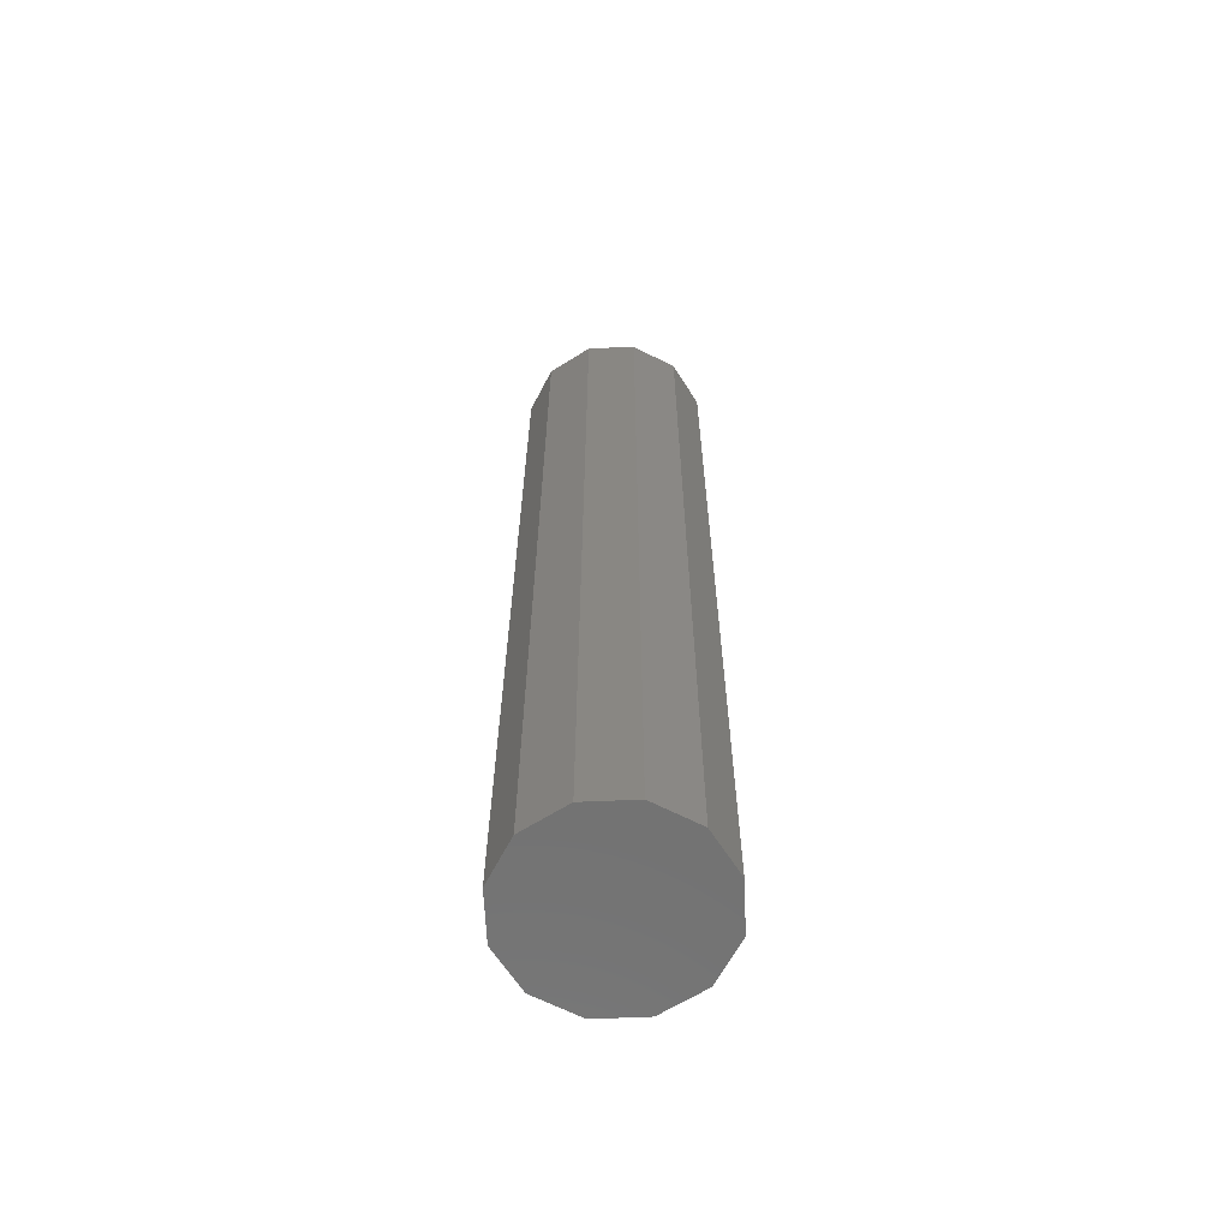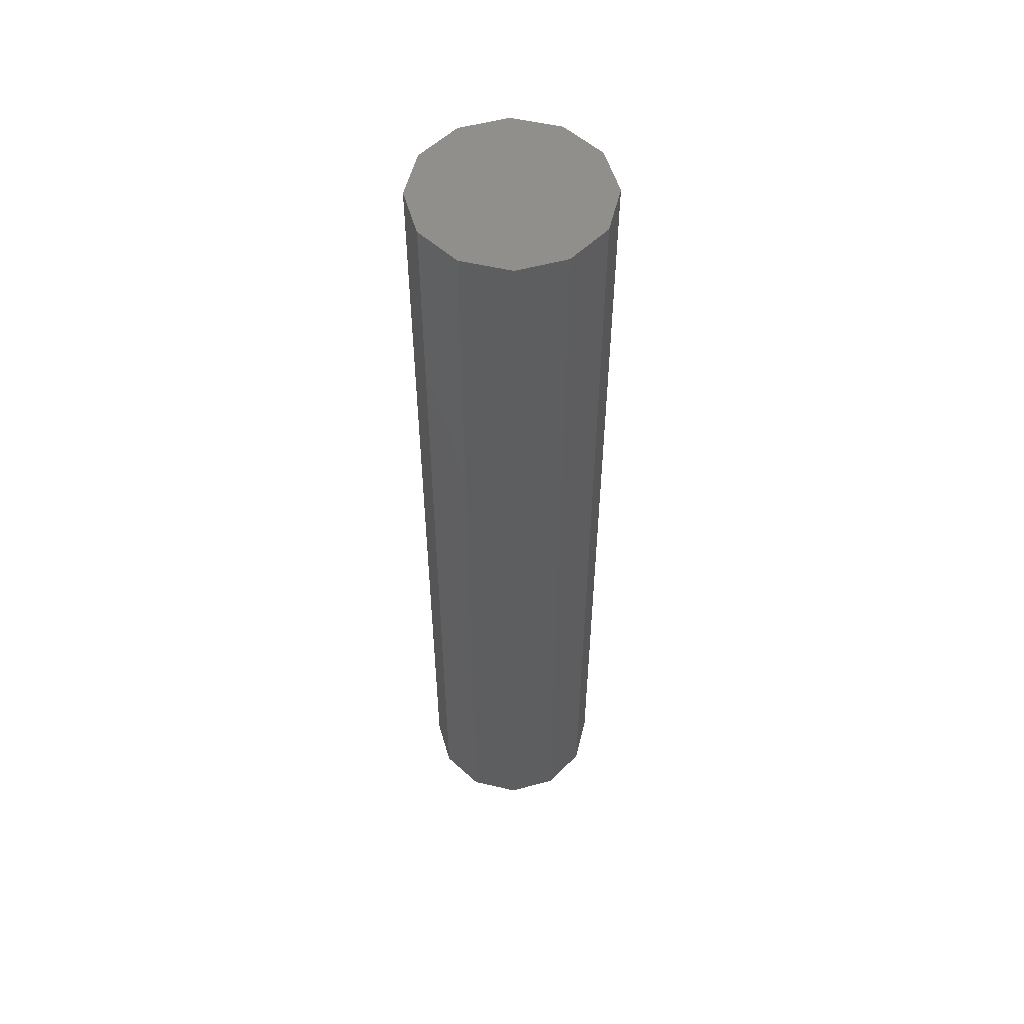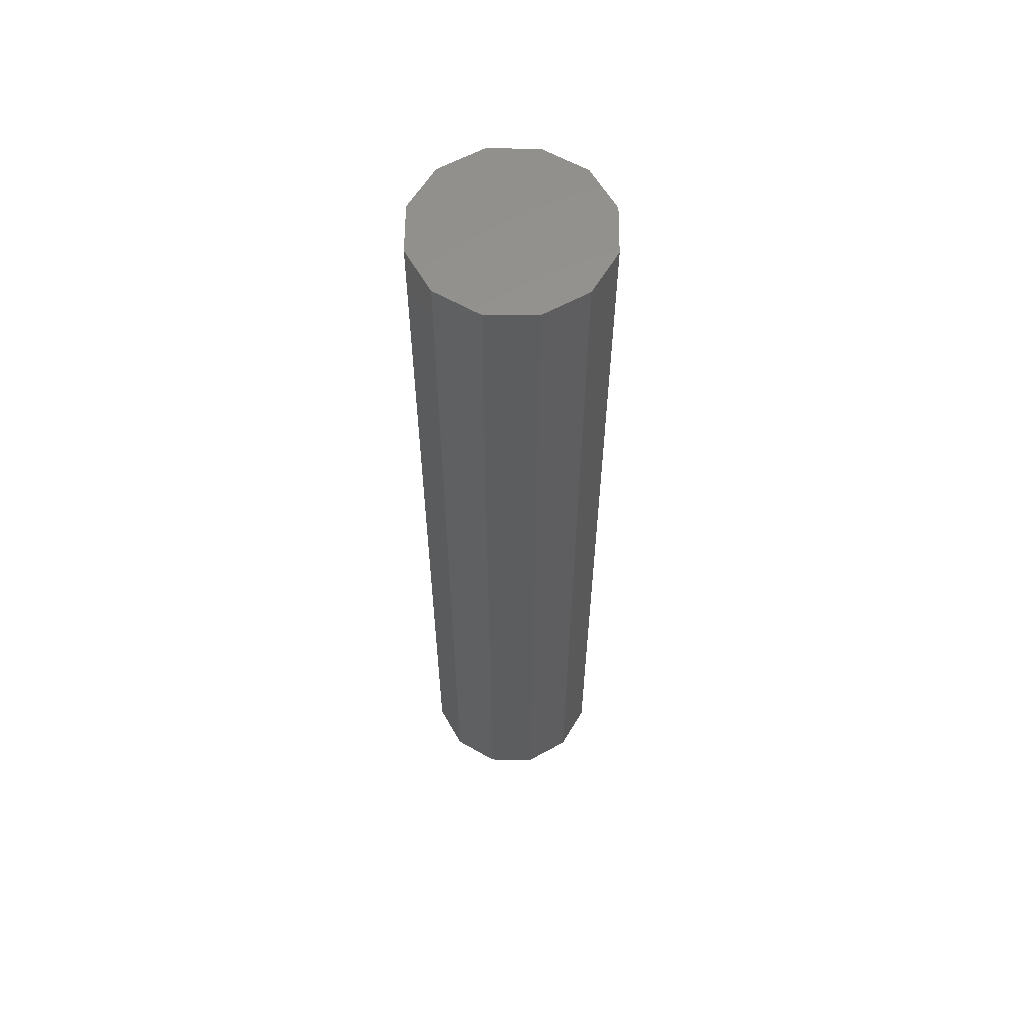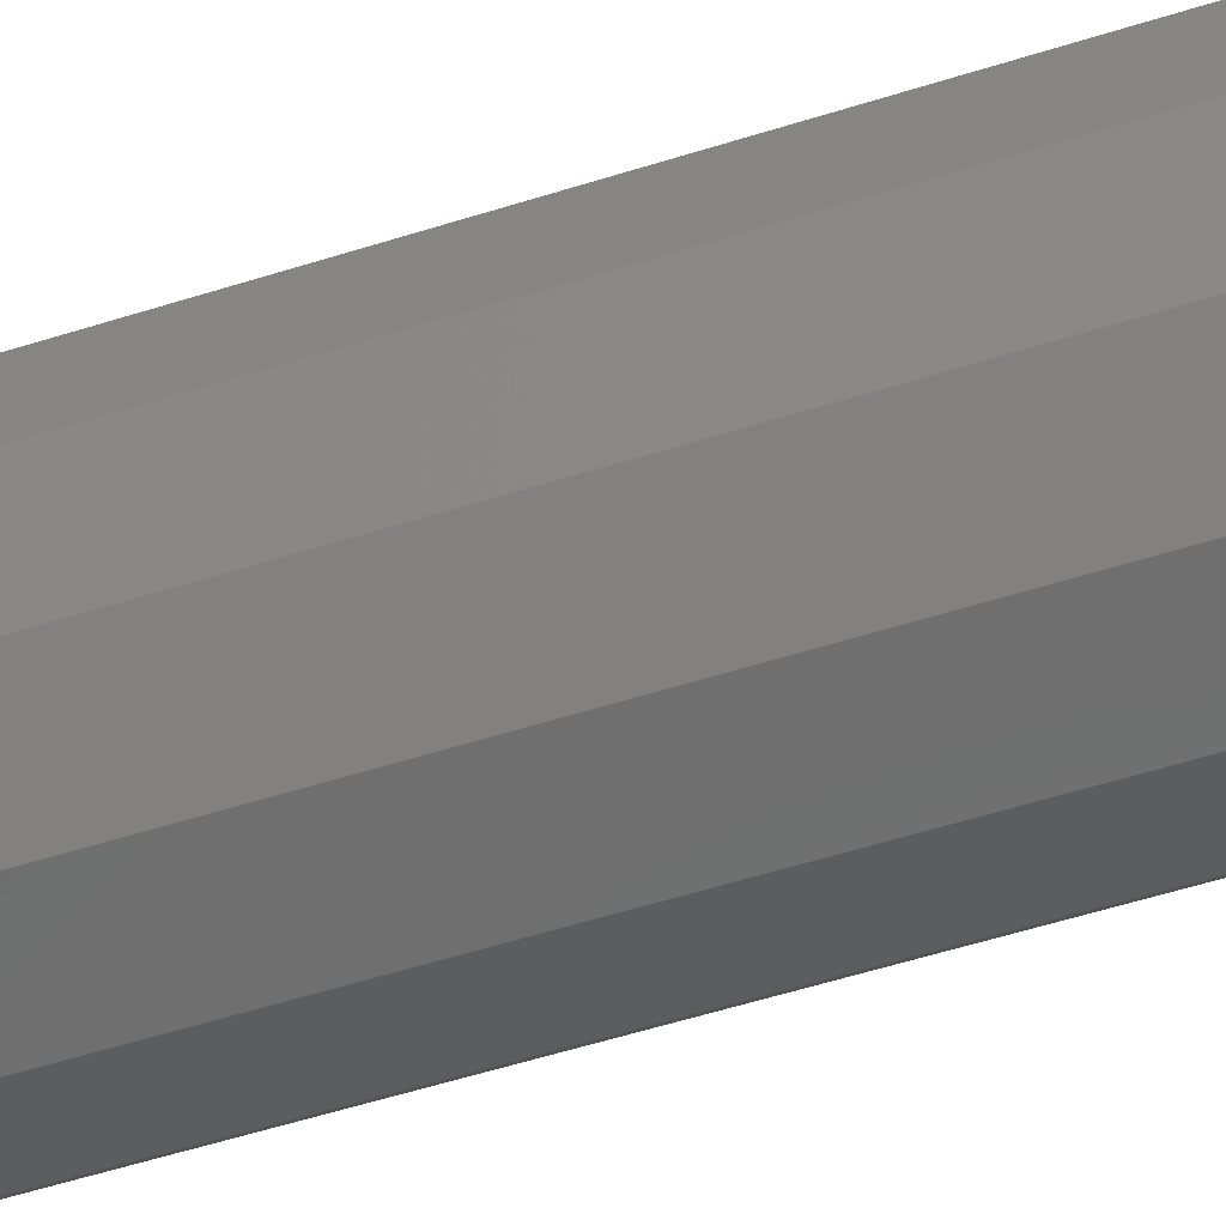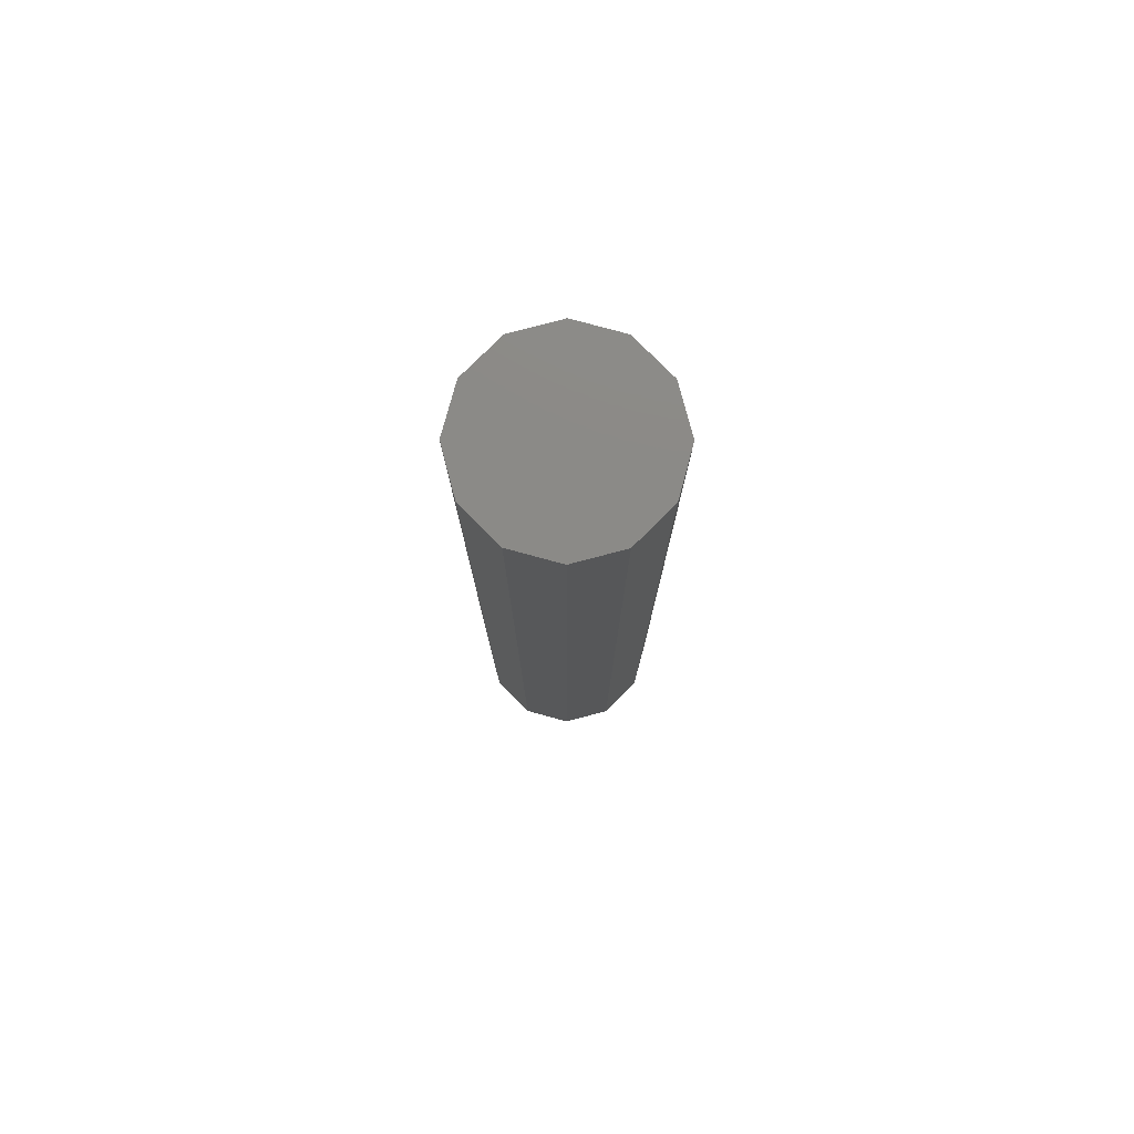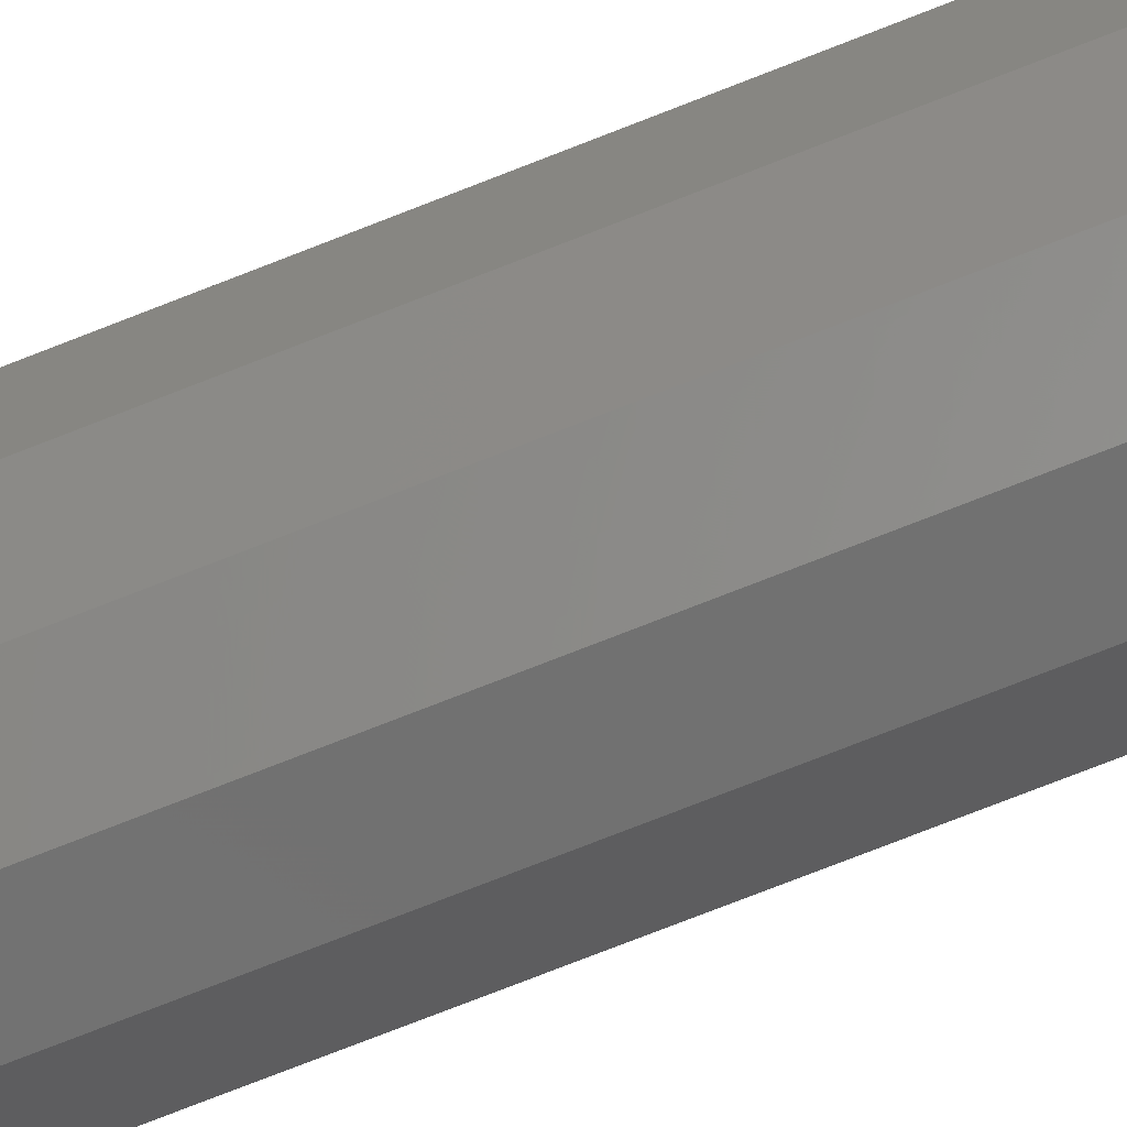
<metadata>
{"format":"stl","ext":"stl","renderer":"f3d","projection":"perspective","resolution":1024,"background":"white","views":[{"elev":-63.8,"azim":47.5,"up":"+Z"},{"elev":54.0,"azim":58.9,"up":"+Z"},{"elev":59.3,"azim":75.5,"up":"+Z"},{"elev":-46.8,"azim":-69.3,"up":"+Y"},{"elev":78.5,"azim":30.2,"up":"+Z"},{"elev":-77.0,"azim":-68.7,"up":"+Y"}]}
</metadata>
<code>
# stl→obj: 24 verts, 44 faces
v -0.3 0 4
v -0.2598 0.15 1
v -0.3 0 1
v -0.2598 -0.15 4
v -0.2598 -0.15 1
v 0.15 0.2598 4
v -0.15 -0.2598 4
v -0.15 -0.2598 1
v 0 0.3 4
v 0 0.3 1
v 0.15 -0.2598 4
v 0 -0.3 4
v 0.3 0 1
v 0.2598 -0.15 4
v 0.2598 -0.15 1
v -0.15 0.2598 1
v -0.15 0.2598 4
v 0.3 0 4
v 0 -0.3 1
v 0.15 -0.2598 1
v 0.15 0.2598 1
v 0.2598 0.15 1
v -0.2598 0.15 4
v 0.2598 0.15 4
f 1 2 3
f 4 3 5
f 4 6 1
f 7 4 8
f 3 2 5
f 7 6 4
f 5 2 8
f 9 6 10
f 11 6 12
f 13 14 15
f 16 2 17
f 18 14 13
f 12 8 19
f 19 20 12
f 21 6 22
f 17 6 9
f 1 6 23
f 16 17 10
f 12 20 11
f 14 20 15
f 14 6 11
f 8 4 5
f 10 17 9
f 10 2 16
f 22 2 21
f 7 8 12
f 13 24 18
f 22 24 13
f 12 6 7
f 11 20 14
f 1 3 4
f 8 2 19
f 20 2 15
f 19 2 20
f 18 6 14
f 21 2 10
f 23 2 1
f 17 2 23
f 23 6 17
f 10 6 21
f 24 6 18
f 22 6 24
f 13 2 22
f 15 2 13

</code>
